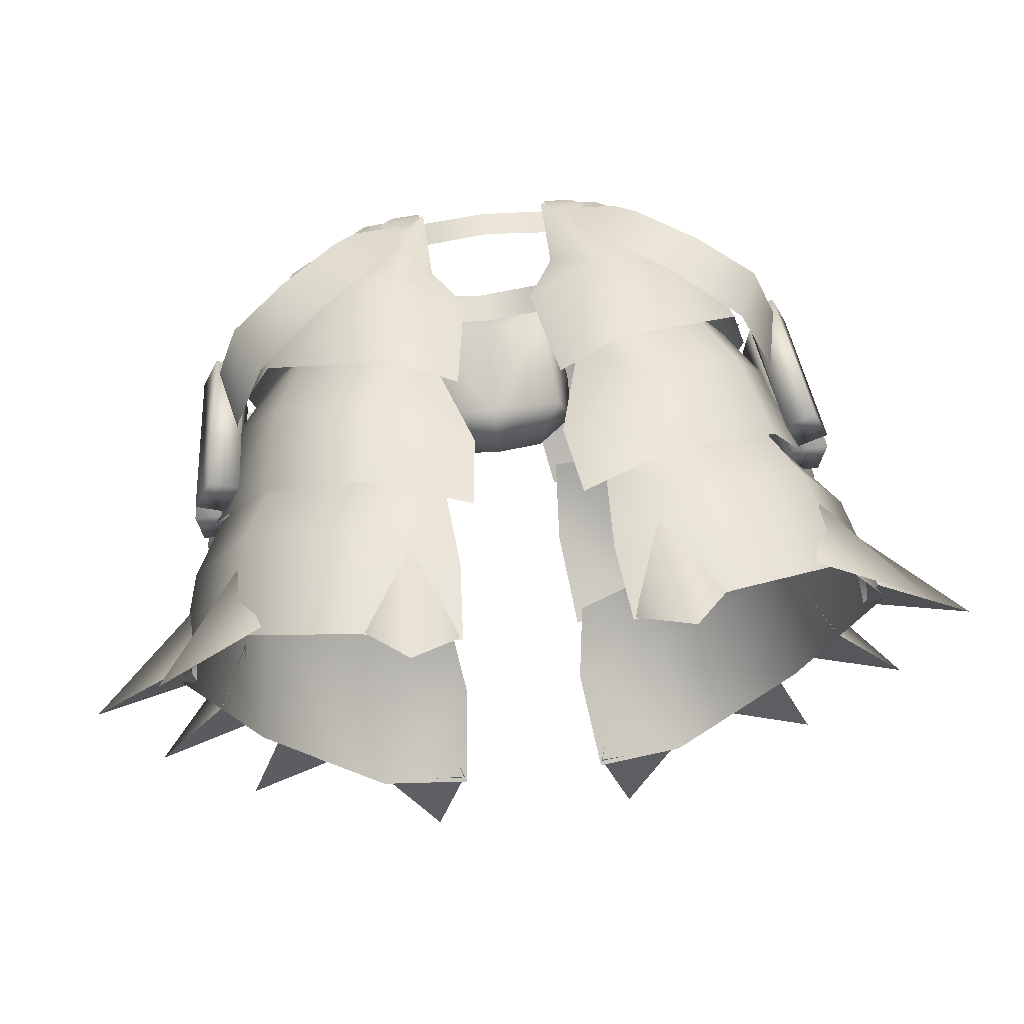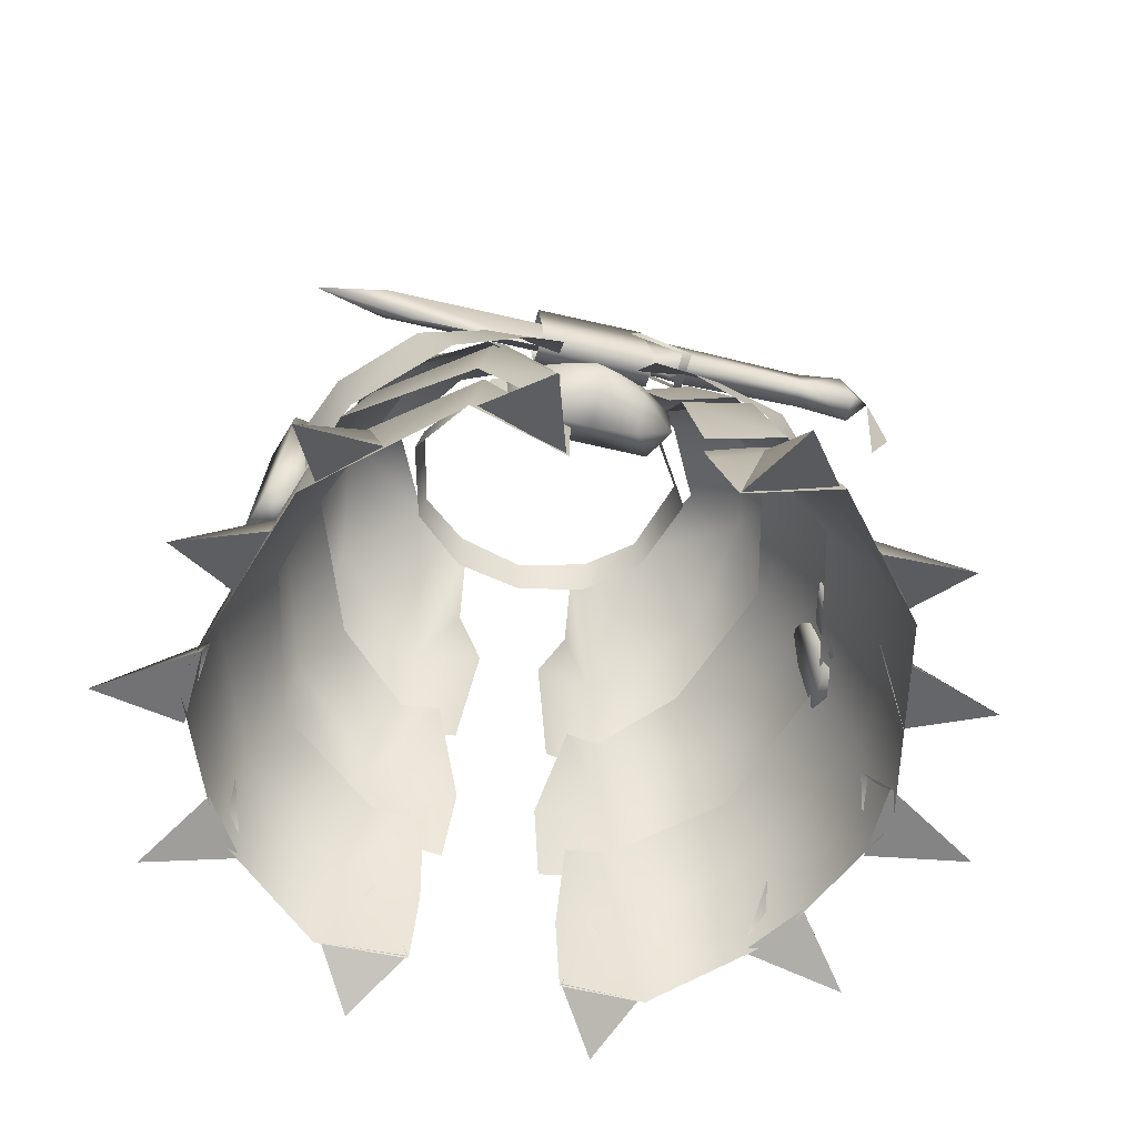
<metadata>
{"format":"obj","ext":"obj","renderer":"f3d","projection":"perspective","resolution":1024,"background":"white","views":[{"elev":65.4,"azim":-7.2,"up":"+Z"},{"elev":-50.1,"azim":164.6,"up":"+Y"}]}
</metadata>
<code>
g mesh00
v -6.843 3.268 14.21
v -11.24 -9.188 21.46
v -6.745 -5.861 16.62
v -34.33 -9.843 3.57
v -29.24 -10.16 7.69
v -30.36 -10.04 2.31
v -32.69 -8.997 -10.62
v -29.99 -9.758 -4.254
v -28.46 -9.039 -9.825
v -34.46 -9.742 2.075
v -32.64 -26.1 2.066
v -30.25 -9.89 2.281
v -11.24 -2.663 -22.46
v -6.52 5.723 -13.82
v -5.178 -4.84 -21.88
v -6.913 -13.06 -27.05
v -11.24 -9.188 21.46
v -13.66 5.169 10.16
v -25.43 -9.204 -18.83
v -29.61 -10.49 0.4595
v -24.71 3.343 0.488
v -26.17 -15.35 16.12
v -22.38 -2.216 13.85
v -21.48 1.986 -13.99
v -14.36 -11.45 -28.33
v -7.353 -36.2 -37.06
v -8.691 -46.98 -41.45
v -19.24 -45.27 -43.55
v -30.12 -36.27 17.89
v -32.09 -47.86 19.02
v -16.92 -41.42 27.07
v -19.24 -52.74 27.49
v -7.985 -45.42 25.04
v -8.708 -54.05 25.83
v -30.12 -36.27 17.89
v -26.54 -29.32 16.8
v -37.27 -32.48 0.3961
v -32.94 -24.18 -0.06179
v -30.99 -31.44 -23.87
v -14.53 -33.47 24.23
v -8.541 -35.76 22.9
v -7.273 -11.77 -24.55
v -6.87 -18.96 -31.26
v -14.63 -17.86 -32.36
v -5.8 -38.63 24.76
v -4.742 -30.39 22.85
v -16.03 -35.46 26.17
v -14.63 -26.19 25.68
v -14.63 -17.86 -32.36
v -16.94 -27.51 -35.64
v -7.886 -29.69 -34.74
v -44.54 -46.52 -20
v -34.58 -43.14 -21.37
v -36.61 -43.7 -12.95
v -36.61 -43.7 -12.95
v -33.5 -34.74 -16.45
v -44.54 -46.52 -20
v -34.58 -43.14 -21.37
v -35.34 -46.17 -37.53
v -25.97 -44.13 -35.69
v -31.44 -43.17 -28.8
v -25.97 -44.13 -35.69
v -35.34 -46.17 -37.53
v -26.82 -35.61 -30.91
v -31.44 -43.17 -28.8
v -49.16 -47.87 0.5719
v -38.45 -43.6 -3.937
v -38.49 -45.26 5.333
v -38.45 -43.6 -3.937
v -49.16 -47.87 0.5719
v -37.37 -36.51 0.976
v -38.49 -45.26 5.333
v -40.23 -52.89 19.75
v -34.13 -46.74 14.05
v -29.12 -48.21 21.15
v -34.13 -46.74 14.05
v -40.23 -52.89 19.75
v -31.44 -39.65 16.89
v -29.12 -48.21 21.15
v -8.873 -46.39 -41.11
v -18.47 -45.11 -43.55
v -12.58 -48.7 -51.92
v -18.47 -45.11 -43.55
v -12.85 -35.26 -38.88
v -12.58 -48.7 -51.92
v -8.873 -46.39 -41.11
v -14.17 -57.99 32.7
v -8.873 -53.75 25.76
v -12.85 -43.32 26.1
v -14.17 -57.99 32.7
v -18.47 -52.67 27.37
v -8.873 -53.75 25.76
v -12.85 -43.32 26.1
v -18.47 -52.67 27.37
v -14.17 -57.99 32.7
v -32.69 -19.62 0.7763
v -30.32 -18.36 9.774
v -34.49 -11.97 0.591
v -32.12 -11.62 9.072
v -21.6 -6.983 -24.33
v -13.8 -3.952 -24.7
v -9.647 -8.722 -28.26
v -12.64 -5.526 19.67
v -17.31 -0.8423 16.95
v -23.55 -5.854 17.85
v -34.49 -11.97 0.591
v -32.98 -11.59 -6.71
v -32.69 -19.62 0.7763
v -31.89 -19.01 -8.334
v -30.25 -9.89 2.281
v -34.27 -9.659 -3.736
v -29.97 -9.687 -3.609
v -36.39 -25.74 -4.208
v -32.32 -25.84 -4.092
v -36.71 -26 1.95
v -32.64 -26.1 2.066
v -32.16 -26.02 -5.892
v -29.99 -9.758 -4.254
v -34.22 -9.715 -5.049
v -32.32 -25.84 -4.092
v -36.39 -25.74 -4.208
v -29.97 -9.687 -3.609
v -34.27 -9.659 -3.736
v -30.96 -26.37 9.37
v -29.24 -10.16 7.69
v -32.25 -9.965 9.338
v -30.96 -26.37 9.37
v -33.1 -26.2 3.335
v -29.24 -10.16 7.69
v -30.36 -10.04 2.31
v -36.33 -25.94 4.897
v -34.19 -26.11 10.93
v -36.33 -25.94 4.897
v -33.1 -26.2 3.335
v -34.19 -26.11 10.93
v -34.64 -25.12 -12.55
v -36.25 -25.91 -6.724
v -32.32 -25.84 -4.092
v -30.25 -9.89 2.281
v -29.97 -9.687 -3.609
v -9.647 -8.722 -28.26
v -13.8 -3.952 -24.7
v -5.416 -6.753 -27.33
v -9.944 -2.127 -23.5
v -4.487 -1.371 -21.73
v -32.16 -26.02 -5.892
v -30.63 -25.23 -11.8
v -29.99 -9.758 -4.254
v -28.46 -9.039 -9.825
v -34.64 -25.12 -12.55
v -30.63 -25.23 -11.8
v -36.25 -25.91 -6.724
v -17.31 -0.8423 16.95
v -12.64 -5.526 19.67
v -14.96 1.042 15.64
v -10.1 -3.318 18.33
v -9.785 1.64 15.14
v -30.63 -25.23 -11.8
v -34.64 -25.12 -12.55
v -28.46 -9.039 -9.825
v -32.69 -8.997 -10.62
v -33.1 -26.2 3.335
v -36.33 -25.94 4.897
v -30.36 -10.04 2.31
v -34.33 -9.843 3.57
v -36.71 -26 1.95
v -36.39 -25.74 -4.208
v -12.31 -20.51 24.03
v -5.628 -22.26 21.01
v -3.713 -10.98 17.99
v -40.16 -44.76 0.3628
v -33.03 -43.02 -26.88
v -16.92 -33.89 -38.98
v -26.54 -23.82 -21.64
v -14.59 -26.4 -32.83
v -8.541 -28.71 -32.46
v -25.65 -15.95 -21.32
v -29.21 -26.09 -24.68
v -31.21 -15.05 0.4341
v -34.46 -26.05 0.4135
v -25.65 -20.99 16.61
v -27.98 -31.23 17.84
v -14.63 -26.19 25.68
v -16.03 -35.46 26.17
v -18.2 -12.61 -27.59
v -27.68 -16.85 -19.7
v -29.13 -9.993 -17.54
v -31.89 -19.01 -8.334
v -32.98 -11.59 -6.71
v -32.12 -11.62 9.072
v -30.32 -18.36 9.774
v -29.55 -9.917 15.76
v -26.9 -16.15 17.49
v -19.59 -11.1 20.62
v -7.971 -19.16 20.01
v -12.3 -17.97 21.79
v -20.95 -13.08 16.06
v -26.59 -9.156 0.4785
v -21.33 -8.974 -17.38
v -12.71 -10.76 -26.05
v -13.44 7.013 -9.428
v -18.75 7.439 0.5117
f 1 2 3
f 4 5 6
f 7 8 9
f 10 11 12
f 13 14 15
f 15 16 13
f 17 1 18
f 19 20 21
f 21 20 22
f 21 22 23
f 21 24 19
f 19 24 13
f 19 13 25
f 25 13 16
f 26 27 28
f 29 30 31
f 31 30 32
f 31 32 33
f 33 32 34
f 35 36 37
f 37 36 38
f 37 38 39
f 36 29 40
f 40 29 31
f 40 31 41
f 41 31 33
f 42 43 44
f 45 46 47
f 47 46 48
f 49 43 50
f 50 43 51
f 52 53 54
f 55 56 57
f 57 56 58
f 59 60 61
f 62 63 64
f 64 63 65
f 66 67 68
f 69 70 71
f 71 70 72
f 73 74 75
f 76 77 78
f 78 77 79
f 80 81 82
f 83 84 85
f 85 84 86
f 87 88 89
f 90 91 92
f 93 94 95
f 96 97 98
f 98 97 99
f 100 101 102
f 103 104 105
f 106 107 108
f 108 107 109
f 10 110 111
f 111 110 112
f 113 114 115
f 115 114 116
f 117 118 119
f 120 121 122
f 122 121 123
f 124 125 126
f 127 128 129
f 129 128 130
f 131 132 4
f 133 134 135
f 135 134 127
f 5 4 126
f 126 4 132
f 126 132 124
f 136 137 7
f 116 138 139
f 139 138 140
f 141 142 143
f 143 142 144
f 143 144 145
f 146 147 148
f 148 147 149
f 150 151 152
f 152 151 146
f 153 154 155
f 155 154 156
f 155 156 157
f 158 159 160
f 160 159 161
f 8 7 119
f 119 7 137
f 119 137 117
f 162 163 164
f 164 163 165
f 11 10 166
f 166 10 111
f 166 111 167
f 168 169 2
f 2 169 170
f 2 170 3
f 30 35 171
f 171 35 37
f 171 37 172
f 172 37 39
f 172 39 28
f 28 39 173
f 28 173 26
f 38 174 39
f 39 174 175
f 39 175 173
f 173 175 176
f 173 176 26
f 44 50 177
f 177 50 178
f 177 178 179
f 179 178 180
f 179 180 181
f 181 180 182
f 181 182 183
f 183 182 184
f 102 185 100
f 100 185 186
f 100 186 187
f 187 186 188
f 187 188 189
f 190 191 192
f 192 191 193
f 192 193 105
f 105 193 194
f 105 194 103
f 46 195 183
f 183 195 196
f 183 196 181
f 181 196 197
f 181 197 179
f 179 197 198
f 179 198 177
f 177 198 199
f 177 199 44
f 44 199 200
f 44 200 42
f 14 13 201
f 201 13 24
f 201 24 202
f 202 24 21
f 202 21 18
f 18 21 23
f 18 23 2
f 2 23 22
f 2 22 168
v 36.71 -26 1.95
v 30.25 -9.89 2.281
v 32.64 -26.1 2.066
v 24.71 3.343 0.488
v 13.66 5.169 10.16
v 22.38 -2.216 13.85
v 11.24 -9.188 21.46
v 13.66 5.169 10.16
v 6.843 3.268 14.21
v 11.24 -9.188 21.46
v 6.747 -5.861 16.62
v 12.31 -20.51 24.03
v 26.31 -15.35 16.12
v 16.92 -41.42 27.07
v 19.24 -52.74 27.49
v 30.12 -36.27 17.89
v 32.09 -47.86 19.02
v 30.12 -36.27 17.89
v 26.54 -29.32 16.8
v 16.92 -41.42 27.07
v 14.53 -33.47 24.23
v 8.541 -35.76 22.9
v 7.985 -45.42 25.04
v 19.24 -52.74 27.49
v 8.708 -54.05 25.83
v 4.742 -30.39 22.85
v 5.8 -38.63 24.76
v 16.03 -35.46 26.17
v 7.886 -29.69 -34.74
v 6.87 -18.96 -31.26
v 16.94 -27.51 -35.64
v 14.63 -17.86 -32.36
v 36.61 -43.7 -12.95
v 34.58 -43.14 -21.37
v 44.54 -46.52 -20
v 36.61 -43.7 -12.95
v 44.54 -46.52 -20
v 33.5 -34.74 -16.45
v 34.58 -43.14 -21.37
v 31.44 -43.17 -28.8
v 25.97 -44.13 -35.69
v 35.34 -46.17 -37.53
v 25.97 -44.13 -35.69
v 26.82 -35.61 -30.91
v 35.34 -46.17 -37.53
v 31.44 -43.17 -28.8
v 38.49 -45.26 5.333
v 38.45 -43.6 -3.937
v 49.16 -47.87 0.5719
v 38.45 -43.6 -3.937
v 37.37 -36.51 0.976
v 49.16 -47.87 0.5719
v 38.49 -45.26 5.333
v 29.12 -48.21 21.15
v 34.13 -46.74 14.05
v 40.23 -52.89 19.75
v 34.13 -46.74 14.05
v 31.44 -39.65 16.89
v 40.23 -52.89 19.75
v 29.12 -48.21 21.15
v 12.58 -48.7 -51.92
v 18.47 -45.11 -43.6
v 8.873 -46.39 -41.11
v 18.47 -45.11 -43.6
v 12.58 -48.7 -51.92
v 12.85 -35.26 -38.88
v 8.873 -46.39 -41.11
v 8.873 -53.75 25.76
v 18.47 -52.67 27.37
v 14.17 -57.99 32.7
v 18.47 -52.67 27.37
v 12.85 -43.32 26.1
v 14.17 -57.99 32.7
v 8.873 -53.75 25.76
v 34.49 -11.97 0.591
v 32.12 -11.62 9.072
v 32.69 -19.62 0.7763
v 30.32 -18.36 9.774
v 17.31 -0.8423 16.95
v 12.64 -5.526 19.67
v 19.59 -11.1 20.62
v 32.69 -19.62 0.7763
v 31.89 -19.01 -8.334
v 34.49 -11.97 0.591
v 32.98 -11.59 -6.71
v 30.36 -10.04 2.31
v 34.33 -9.843 3.57
v 33.1 -26.2 3.335
v 36.33 -25.94 4.897
v 28.46 -9.039 -9.825
v 32.69 -8.997 -10.62
v 30.63 -25.23 -11.8
v 34.64 -25.12 -12.55
v 34.27 -9.659 -3.736
v 29.97 -9.687 -3.609
v 34.46 -9.742 2.075
v 30.25 -9.89 2.281
v 36.71 -26 1.95
v 32.64 -26.1 2.066
v 36.39 -25.74 -4.208
v 32.32 -25.84 -4.092
v 29.97 -9.687 -3.609
v 34.27 -9.659 -3.736
v 32.32 -25.84 -4.092
v 36.39 -25.74 -4.208
v 29.24 -10.16 7.69
v 30.36 -10.04 2.31
v 30.96 -26.37 9.37
v 33.1 -26.2 3.335
v 36.33 -25.94 4.897
v 32.25 -9.965 9.338
v 34.19 -26.11 10.93
v 29.24 -10.16 7.69
v 30.96 -26.37 9.37
v 34.19 -26.11 10.93
v 36.33 -25.94 4.897
v 33.1 -26.2 3.335
v 36.39 -25.74 -4.208
v 34.33 -9.843 3.57
v 30.36 -10.04 2.31
v 29.24 -10.16 7.69
v 34.64 -25.12 -12.55
v 34.22 -9.715 -5.049
v 36.25 -25.91 -6.724
v 29.99 -9.758 -4.254
v 32.16 -26.02 -5.892
v 30.25 -9.89 2.281
v 29.97 -9.687 -3.609
v 32.32 -25.84 -4.092
v 13.8 -3.952 -24.7
v 9.647 -8.722 -28.26
v 9.944 -2.127 -23.5
v 5.416 -6.753 -27.33
v 4.487 -1.371 -21.73
v 29.99 -9.758 -4.254
v 28.46 -9.039 -9.825
v 32.16 -26.02 -5.892
v 30.63 -25.23 -11.8
v 36.25 -25.91 -6.724
v 34.64 -25.12 -12.55
v 30.63 -25.23 -11.8
v 9.785 1.64 15.14
v 10.1 -3.318 18.33
v 14.96 1.042 15.64
v 12.64 -5.526 19.67
v 17.31 -0.8423 16.95
v 32.69 -8.997 -10.62
v 28.46 -9.039 -9.825
v 29.99 -9.758 -4.254
v 3.713 -10.98 17.99
v 5.628 -22.26 21.01
v 18.75 7.439 0.5117
v 18.75 7.439 0.5117
v 24.71 3.343 0.488
v 21.48 1.986 -13.99
v 25.43 -9.204 -18.83
v 11.24 -2.663 -22.46
v 14.36 -11.45 -28.33
v 6.913 -13.06 -27.05
v 22.38 -2.216 13.85
v 29.61 -10.49 0.4595
v 30.12 -36.27 17.89
v 31.22 -24.18 -0.06179
v 37.27 -32.48 0.3961
v 26.54 -23.82 -21.64
v 30.99 -31.44 -23.87
v 14.59 -26.4 -32.83
v 16.92 -33.89 -38.98
v 8.541 -28.71 -32.46
v 7.353 -36.2 -37.06
v 8.691 -46.98 -41.45
v 19.24 -45.27 -43.6
v 33.03 -43.02 -26.88
v 40.16 -44.76 0.3628
v 32.09 -47.86 19.02
v 9.647 -8.722 -28.26
v 13.8 -3.952 -24.7
v 18.2 -12.61 -27.59
v 21.6 -6.983 -24.33
v 27.68 -16.85 -19.7
v 29.13 -9.993 -17.54
v 31.89 -19.01 -8.334
v 32.98 -11.59 -6.71
v 30.32 -18.36 9.774
v 32.12 -11.62 9.072
v 26.9 -16.15 17.49
v 29.55 -9.917 15.76
v 23.55 -5.854 17.85
v 5.178 -4.84 -21.88
v 6.52 5.723 -13.82
v 13.44 7.013 -9.428
v 7.971 -19.16 20.01
v 14.63 -26.19 25.68
v 25.65 -20.99 16.61
v 27.98 -31.23 17.84
v 31.21 -15.05 0.4341
v 34.46 -26.05 0.4135
v 25.65 -15.95 -21.32
v 29.21 -26.09 -24.68
v 14.63 -17.86 -32.36
v 7.273 -11.77 -24.55
v 12.71 -10.76 -26.05
v 21.33 -8.974 -17.38
v 27.44 -9.156 0.4785
v 20.95 -13.08 16.06
v 12.3 -17.97 21.79
f 203 204 205
f 206 207 208
f 209 210 211
f 212 211 213
f 209 214 215
f 216 217 218
f 218 217 219
f 220 221 222
f 222 221 223
f 223 224 222
f 222 224 225
f 222 225 226
f 226 225 227
f 228 229 230
f 231 232 233
f 233 232 234
f 235 236 237
f 238 239 240
f 240 239 241
f 242 243 244
f 245 246 247
f 247 246 248
f 249 250 251
f 252 253 254
f 254 253 255
f 256 257 258
f 259 260 261
f 261 260 262
f 263 264 265
f 266 267 268
f 268 267 269
f 270 271 272
f 273 274 275
f 275 274 276
f 277 278 279
f 279 278 280
f 281 282 283
f 284 285 286
f 286 285 287
f 288 289 290
f 290 289 291
f 292 293 294
f 294 293 295
f 296 297 298
f 298 297 299
f 300 301 302
f 302 301 303
f 304 305 306
f 306 305 307
f 308 309 310
f 310 309 311
f 312 313 314
f 314 313 315
f 314 315 316
f 317 310 318
f 318 310 319
f 204 203 298
f 298 203 320
f 298 320 296
f 312 321 313
f 313 321 322
f 313 322 323
f 324 325 326
f 326 325 327
f 326 327 328
f 329 330 301
f 301 330 331
f 332 333 334
f 334 333 335
f 334 335 336
f 337 338 339
f 339 338 340
f 341 339 342
f 342 339 343
f 344 345 346
f 346 345 347
f 346 347 348
f 324 349 325
f 325 349 350
f 325 350 351
f 213 352 209
f 209 352 353
f 209 353 214
f 207 206 354
f 355 356 357
f 357 356 358
f 357 358 359
f 359 358 360
f 359 360 361
f 210 209 362
f 362 209 215
f 362 215 356
f 356 215 363
f 356 363 358
f 221 364 365
f 365 364 366
f 365 366 367
f 367 366 368
f 367 368 369
f 369 368 370
f 369 370 371
f 371 370 372
f 373 372 374
f 374 372 370
f 374 370 375
f 375 370 368
f 375 368 376
f 376 368 366
f 376 366 377
f 377 366 364
f 378 379 380
f 380 379 381
f 380 381 382
f 382 381 383
f 382 383 384
f 384 383 385
f 386 387 388
f 388 387 389
f 388 389 283
f 283 389 390
f 283 390 281
f 361 391 359
f 359 391 392
f 359 392 357
f 357 392 393
f 357 393 355
f 394 228 395
f 395 228 230
f 395 230 396
f 396 230 397
f 396 397 398
f 398 397 399
f 398 399 400
f 400 399 401
f 400 401 402
f 402 401 233
f 232 403 234
f 234 403 404
f 234 404 400
f 400 404 405
f 400 405 398
f 398 405 406
f 398 406 396
f 396 406 407
f 396 407 395
f 395 407 408
f 395 408 394
v 0 2.999 13.71
v 7.986 -0.0407 13.06
v 7.986 3.596 11.82
v 7.216 2.552 15.12
v 10.46 4.41 12.53
v 7.39 3.939 13.57
v -9.761 -7.82 -19.12
v -5.5 -6.74 -22.6
v -5.368 -10.84 -19.92
v 25.03 2.067 -19.16
v 28.78 6.287 -19.28
v 5.206 6.863 -19.16
v 21.38 -1.101 -22.1
v 33.28 3.235 -20.44
v -9.669 7.08 -10.72
v -17.05 2.552 -1.275
v -16 6.243 -1.26
v -25.52 7.606 -20.57
v -31.33 9.029 -20.44
v -25.62 6.555 -17.62
v 7.165 -2.178 -22.62
v -6.322 -0.538 -24.28
v 7.074 -0.7662 -24.28
v -11.25 1.809 -19.41
v -8.328 -1.102 -22.23
v -8.253 2.539 -19.16
v 0 -0.3026 14.67
v -7.986 3.596 11.82
v -7.986 -0.0407 13.06
v -7.986 3.596 11.82
v -13.45 4.879 7.955
v -7.986 -0.0407 13.06
v -14.34 1.336 7.939
v 14.34 1.336 7.939
v 17.06 2.552 -1.313
v 13.45 4.879 7.955
v 16 6.243 -1.298
v 7.986 -0.0407 13.06
v 14.34 1.336 7.939
v 7.986 3.596 11.82
v 13.45 4.879 7.955
v -17.05 2.552 -1.275
v -14.34 1.336 7.939
v -16 6.243 -1.26
v -13.45 4.879 7.955
v -7.39 3.939 13.57
v -10.46 4.41 12.53
v -7.216 2.552 15.12
v -11.76 3.022 13.59
v -8.49 1.117 15.61
v -11.36 1.439 14.65
v 11.76 3.022 13.59
v 8.49 1.117 15.61
v 11.36 1.439 14.65
v 4.999 2.759 -18.6
v 8.36 3.038 -15.92
v 9.857 -2.391 -18.06
v 7.233 3.038 -13.12
v 7.956 -7.82 -14.92
v 0 5.726 -15.86
v 0 4.359 -13.45
v 6.115 5.238 -15.86
v 7.233 3.038 -13.12
v 8.36 3.038 -15.92
v 0 -6.36 -24.56
v 5.5 -6.74 -22.6
v 5.368 -10.84 -19.92
v 9.761 -7.82 -19.12
v 7.956 -7.82 -14.92
v -7.956 -7.82 -14.92
v -9.857 -2.391 -18.06
v -7.233 3.038 -13.12
v 0 -7.82 -14.92
v 0 -11.3 -19.92
v 7.027 6.882 -11.65
v 0 3.233 -13.52
v 0 6.882 -12.39
v -7.027 6.882 -11.65
v 5.143 2.311 -19.16
v 5.206 6.863 -19.16
v -8.13 6.71 -17.49
v -8.13 6.71 -17.49
v -8.183 7.869 -20.57
v -34.44 4.907 -20.31
v -31.46 0.8353 -20.18
v -31.38 7.723 -17.49
v 33.28 3.235 -20.44
v -25.52 3.456 -22.49
v -31.52 1.994 -23.26
v 5.217 3.491 -22.23
v 25.1 3.245 -22.23
v 28.78 6.287 -19.28
v -8.328 -1.102 -22.23
v 5.155 -1.058 -22.23
v 5.155 -1.058 -22.23
v 5.143 2.311 -19.16
v 5.155 -1.058 -22.23
v -5.758 8.241 -21.08
v -5.745 7.335 -16.72
v 6.859 8.02 -21.08
v 6.871 7.114 -16.72
v 6.859 8.02 -21.08
v 7.074 -0.7662 -24.28
v -5.758 8.241 -21.08
v -6.322 -0.538 -24.28
v -35.88 -3.231 -21.33
v -34.5 -3.792 -19.67
v -34.44 4.907 -20.31
v -10.9 3.389 -10.73
v 0.003001 7.087 -12.23
v 0.003001 3.396 -12.25
v 9.669 7.08 -10.72
v 10.9 3.389 -10.75
v 16 6.243 -1.298
v 17.06 2.552 -1.313
v 0 2.759 -19.9
v -6.115 5.238 -15.86
v -7.233 3.038 -13.12
v 5.5 -6.74 -22.6
v -4.999 2.759 -18.6
v -8.36 3.038 -15.92
v -8.13 6.71 -17.49
v -11.25 1.809 -19.41
v -25.62 6.555 -17.62
v -25.61 2.403 -19.54
v -31.38 7.723 -17.49
v -31.46 0.8353 -20.18
v -8.183 7.869 -20.57
v 5.217 3.491 -22.23
v -8.178 3.718 -22.23
v 5.155 -1.058 -22.23
v -11.18 2.987 -22.49
v -6.337 -2.097 -22.62
v 7.086 -1.672 -20.18
v -6.436 -1.463 -20.18
v 6.871 7.114 -16.72
v -5.745 7.335 -16.72
v -5.325 7.142 -21.72
v -4.28 6.268 -21.85
v -11.14 2.076 -23.77
v -9.825 1.115 -24.15
v -11.09 0.9167 -19.41
v -9.92 0.06194 -19.8
v -5.4 5.962 -17.62
v -4.228 5.109 -17.87
v -8.36 3.038 -15.92
v -25.61 2.403 -19.54
f 409 410 411
f 412 413 414
f 415 416 417
f 418 419 420
f 421 422 418
f 423 424 425
f 426 427 428
f 429 430 431
f 432 433 434
f 410 409 435
f 435 409 436
f 435 436 437
f 438 439 440
f 440 439 441
f 442 443 444
f 444 443 445
f 446 447 448
f 448 447 449
f 450 451 452
f 452 451 453
f 454 455 456
f 456 455 457
f 456 457 458
f 458 457 459
f 413 412 460
f 460 412 461
f 460 461 462
f 463 464 465
f 465 464 466
f 465 466 467
f 468 469 470
f 470 469 471
f 470 471 472
f 473 474 475
f 475 474 476
f 475 476 477
f 478 415 417
f 416 415 479
f 479 415 478
f 479 478 480
f 477 481 475
f 475 481 482
f 475 482 473
f 483 484 466
f 466 484 481
f 466 481 467
f 485 486 480
f 487 488 489
f 428 490 426
f 426 490 491
f 492 493 494
f 419 418 495
f 496 497 427
f 498 420 499
f 499 420 500
f 499 500 495
f 489 434 487
f 487 434 501
f 487 501 502
f 422 421 499
f 499 421 503
f 499 503 498
f 420 504 418
f 418 504 505
f 418 505 421
f 506 507 508
f 508 507 509
f 510 511 512
f 512 511 513
f 514 515 516
f 424 423 517
f 517 423 518
f 517 518 519
f 519 518 520
f 519 520 521
f 521 520 522
f 521 522 523
f 472 463 470
f 470 463 524
f 470 524 468
f 468 524 525
f 468 525 469
f 469 525 526
f 467 476 465
f 465 476 527
f 465 527 463
f 463 527 473
f 463 473 524
f 524 473 528
f 524 528 525
f 525 528 529
f 525 529 526
f 434 530 531
f 531 530 532
f 531 532 533
f 533 532 534
f 533 534 535
f 490 488 536
f 536 488 537
f 536 537 538
f 538 537 539
f 538 539 501
f 427 426 496
f 496 426 491
f 496 491 540
f 540 491 538
f 540 538 433
f 430 429 541
f 541 429 542
f 541 542 543
f 543 542 544
f 543 544 545
f 546 547 548
f 548 547 549
f 548 549 550
f 550 549 551
f 550 551 552
f 552 551 553
f 480 554 479
f 479 554 528
f 479 528 416
f 416 528 473
f 416 473 417
f 417 473 482
f 417 482 478
f 478 482 481
f 478 481 480
f 480 481 484
f 480 484 485
f 485 484 483
f 433 432 540
f 540 432 555
f 540 555 496
f 496 555 493
f 496 493 497
f 497 493 492
f 497 492 427
f 427 492 494
f 427 494 428

</code>
